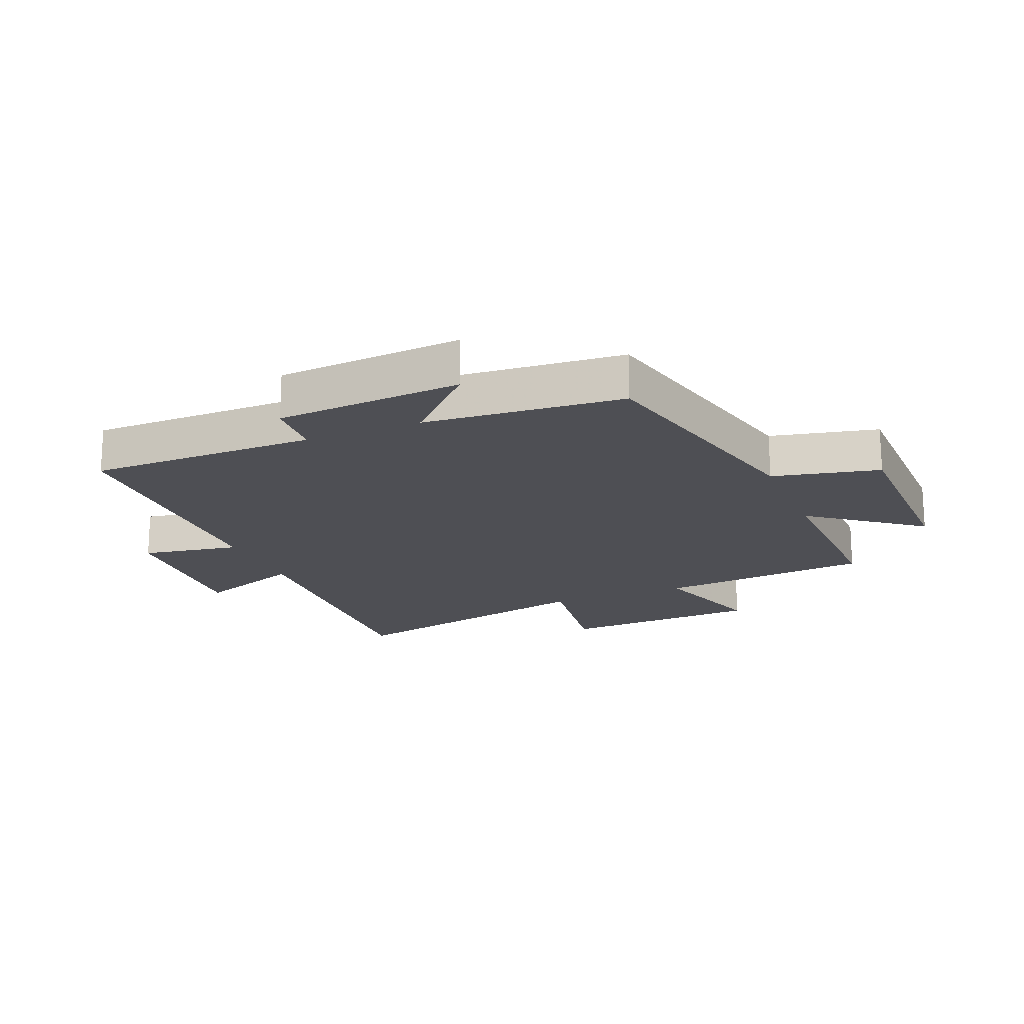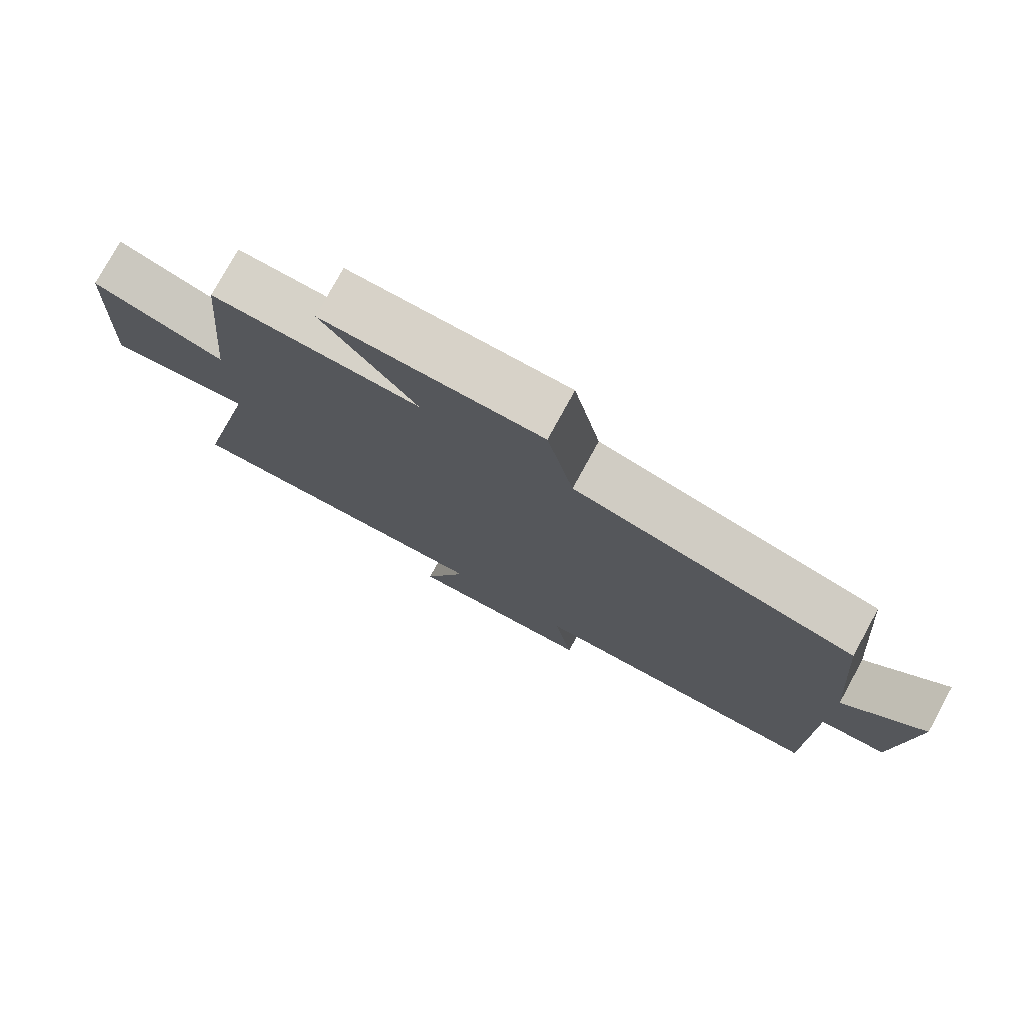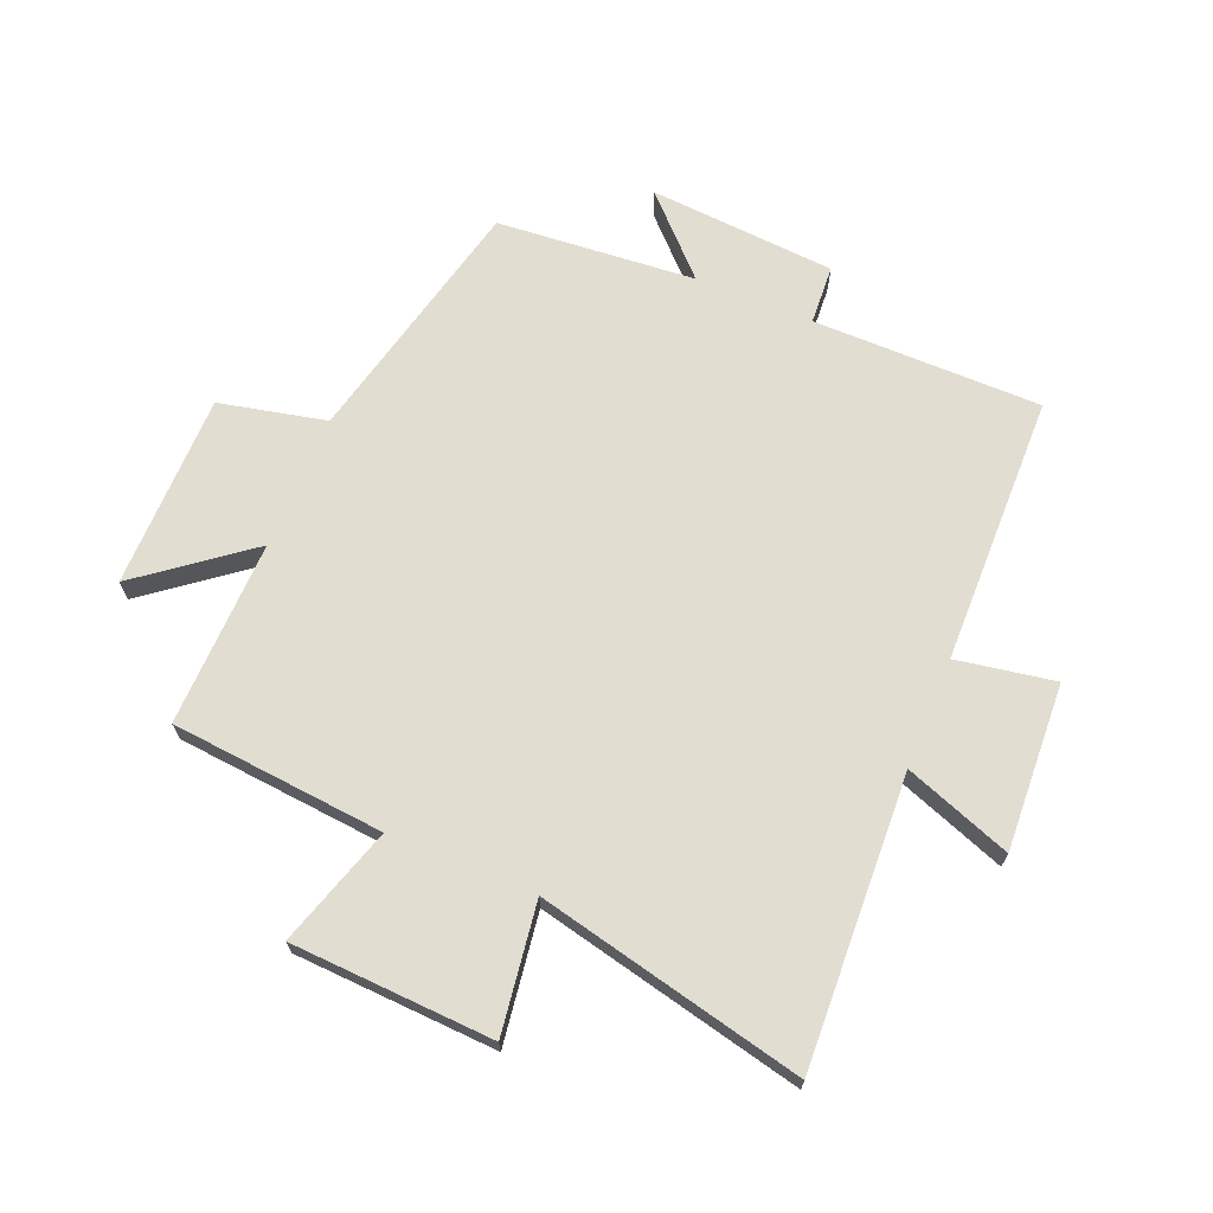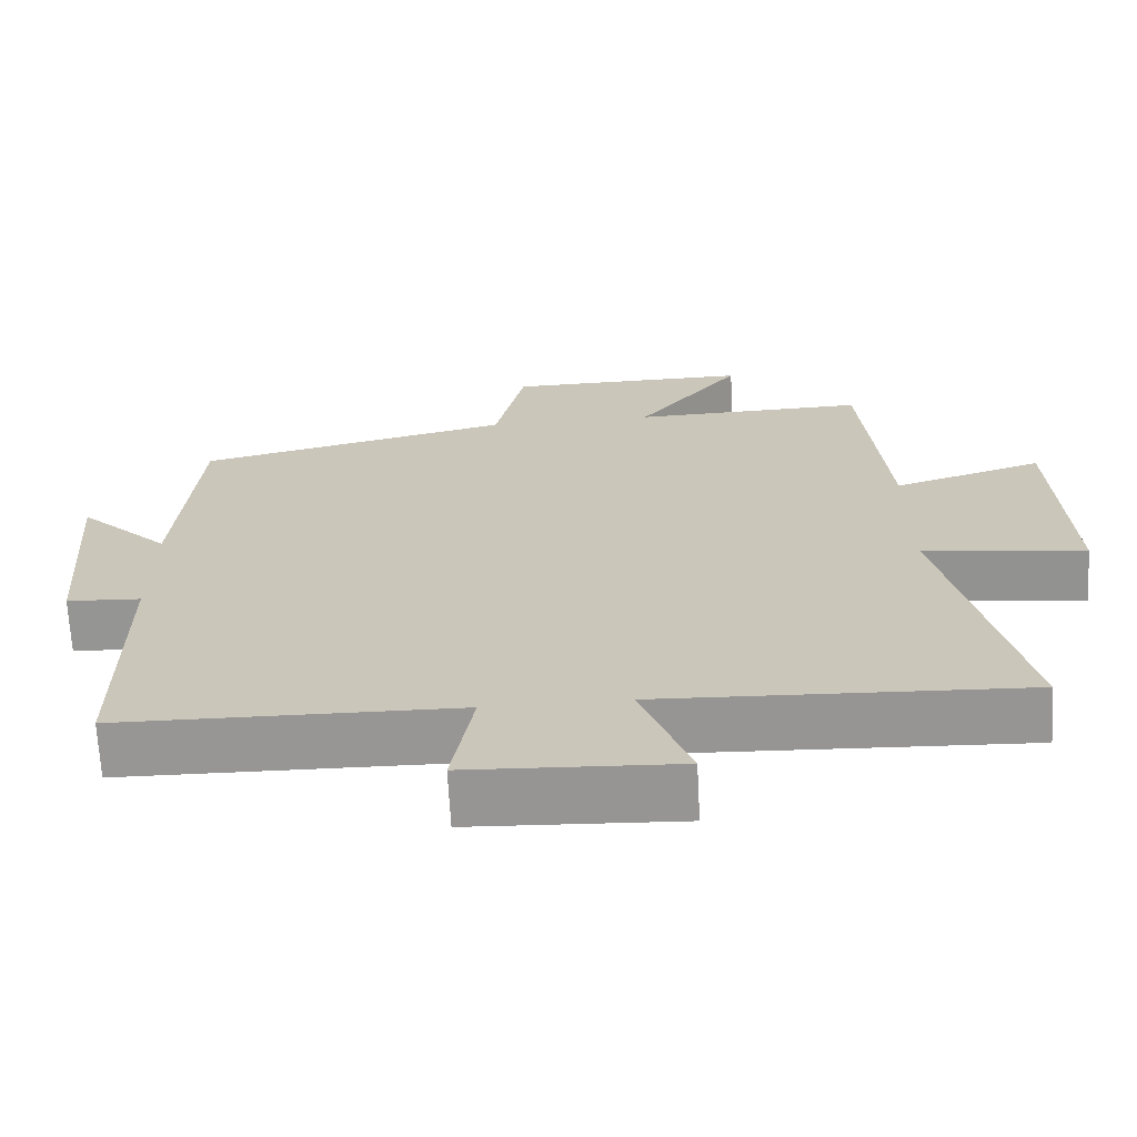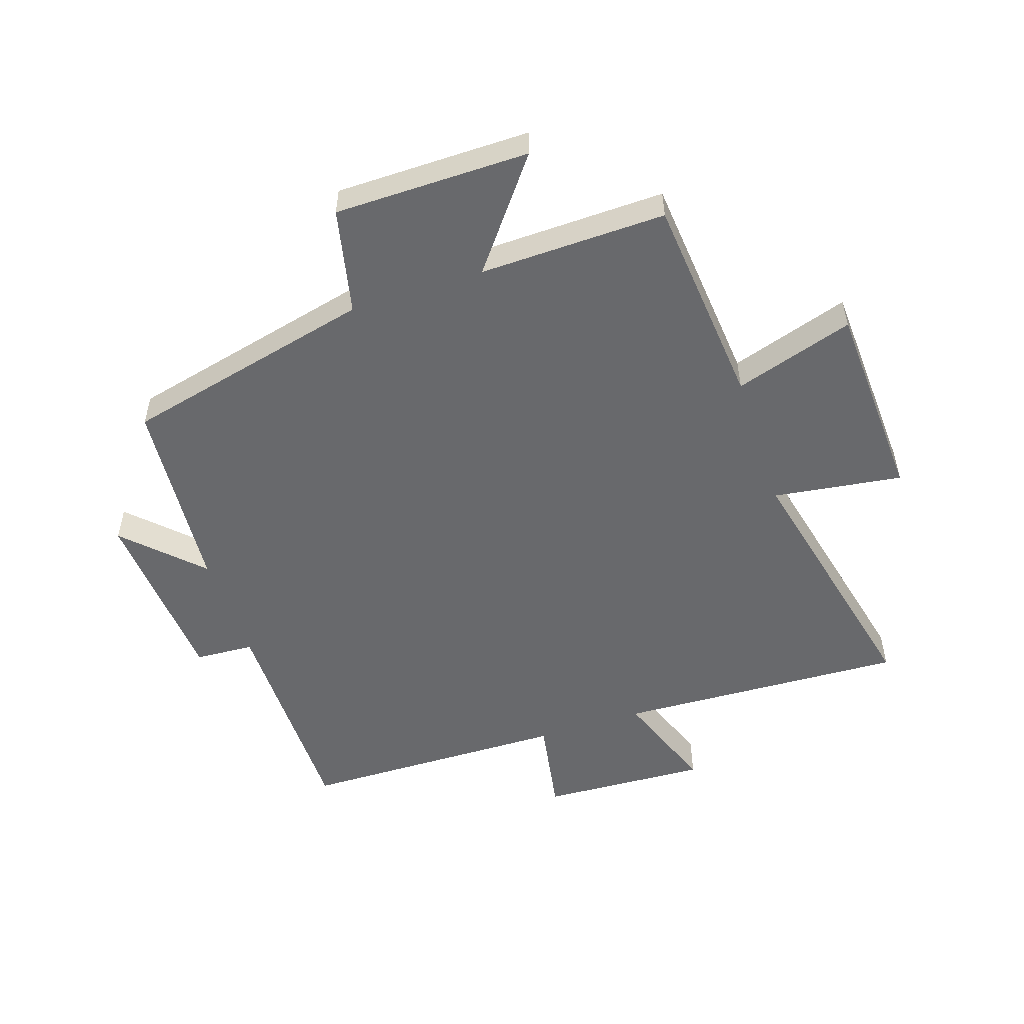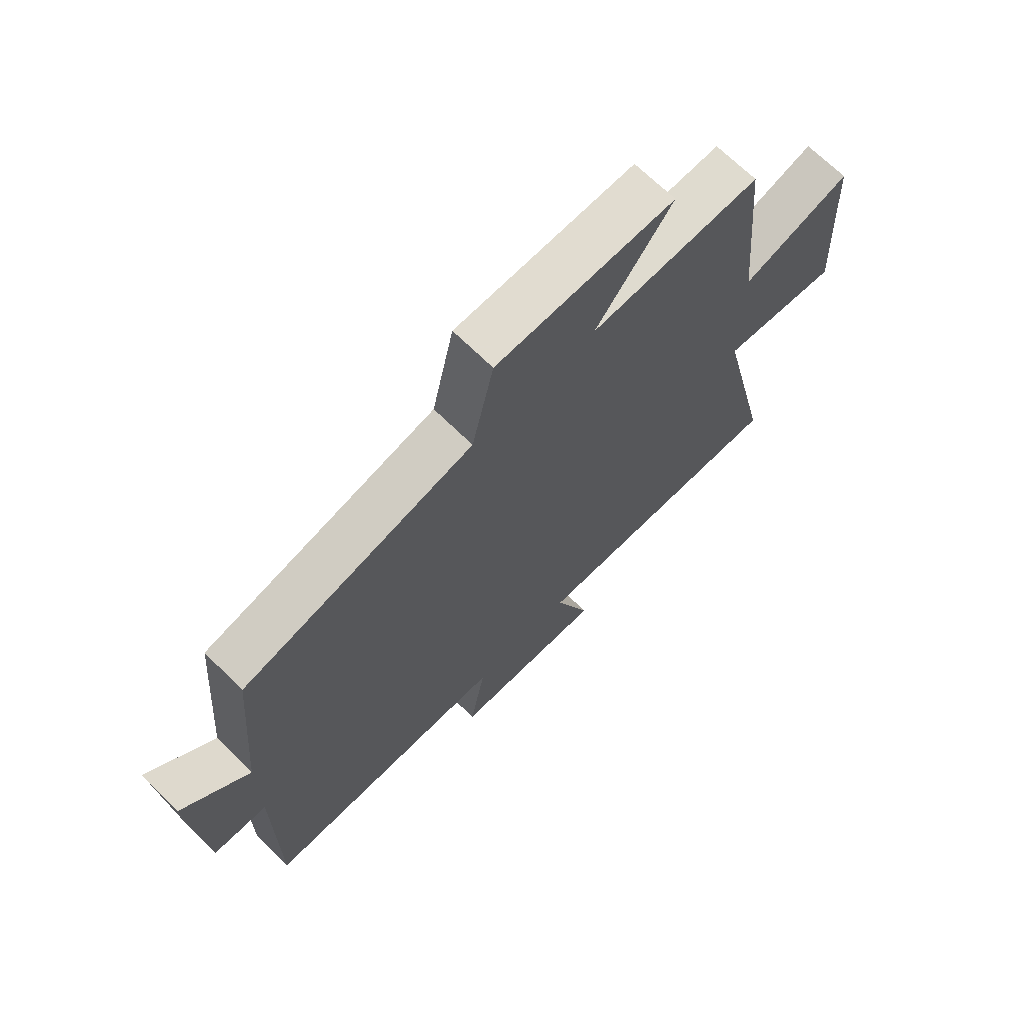
<metadata>
{"format":"obj","ext":"obj","renderer":"f3d","projection":"perspective","resolution":1024,"background":"white","views":[{"elev":-18.4,"azim":-67.5,"up":"+Y"},{"elev":77.3,"azim":-151.3,"up":"+Z"},{"elev":68.5,"azim":112.5,"up":"+Y"},{"elev":-68.1,"azim":3.1,"up":"+Z"},{"elev":-52.7,"azim":18.4,"up":"+Y"},{"elev":69.0,"azim":-45.4,"up":"+Z"}]}
</metadata>
<code>
v -0.499 0.07 -0.492
v -0.5 0.07 -0.117
v -0.597 0.07 -0.111
v -0.619 0.07 0.195
v -0.5 0.07 0.077
v -0.473 0.07 0.403
v -0.06 0.07 0.5
v -0.021 0.07 0.675
v 0.299 0.07 0.677
v 0.162 0.07 0.5
v 0.468 0.07 0.507
v 0.5 0.07 0.156
v 0.696 0.07 0.218
v 0.712 0.07 -0.114
v 0.5 0.07 -0.084
v 0.6 0.07 -0.522
v 0.125 0.07 -0.5
v 0.189 0.07 -0.675
v -0.085 0.07 -0.661
v -0.057 0.07 -0.5
v -0.499 0 -0.492
v -0.5 0 -0.117
v -0.597 0 -0.111
v -0.619 0 0.195
v -0.5 0 0.077
v -0.473 0 0.403
v -0.06 0 0.5
v -0.021 0 0.675
v 0.299 0 0.677
v 0.162 0 0.5
v 0.468 0 0.507
v 0.5 0 0.156
v 0.696 0 0.218
v 0.712 0 -0.114
v 0.5 0 -0.084
v 0.6 0 -0.522
v 0.125 0 -0.5
v 0.189 0 -0.675
v -0.085 0 -0.661
v -0.057 0 -0.5
f 17 18 19 20
f 17 20 1 2
f 15 16 17 2
f 12 13 14 15
f 15 2 3
f 12 15 3
f 11 12 3
f 10 11 3
f 7 8 9 10
f 5 6 7 10
f 5 10 3
f 3 4 5
f 40 39 38 37
f 22 21 40 37
f 22 37 36 35
f 35 34 33 32
f 23 22 35
f 23 35 32
f 23 32 31
f 23 31 30
f 30 29 28 27
f 30 27 26 25
f 23 30 25
f 25 24 23
f 1 21 22 2
f 2 22 23 3
f 3 23 24 4
f 4 24 25 5
f 5 25 26 6
f 6 26 27 7
f 7 27 28 8
f 8 28 29 9
f 9 29 30 10
f 10 30 31 11
f 11 31 32 12
f 12 32 33 13
f 13 33 34 14
f 14 34 35 15
f 15 35 36 16
f 16 36 37 17
f 17 37 38 18
f 18 38 39 19
f 19 39 40 20
f 20 40 21 1

</code>
